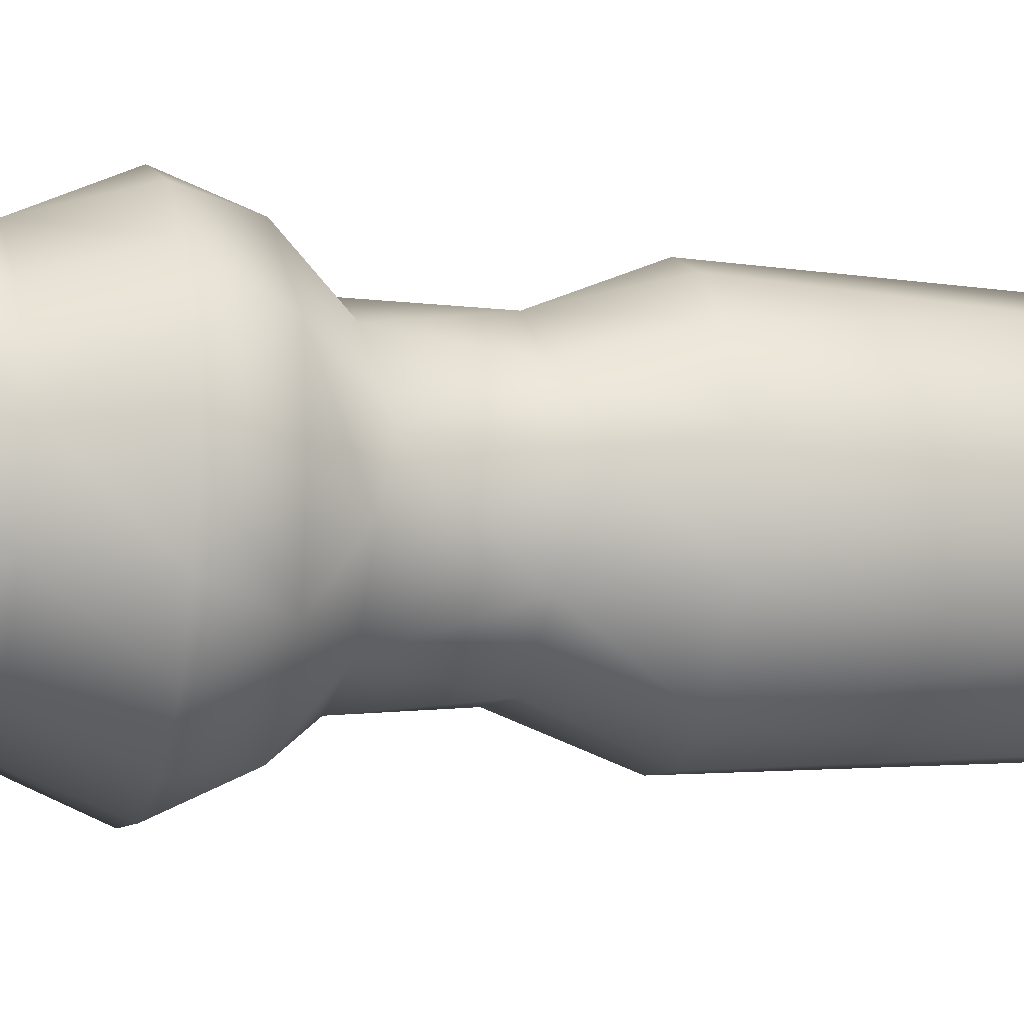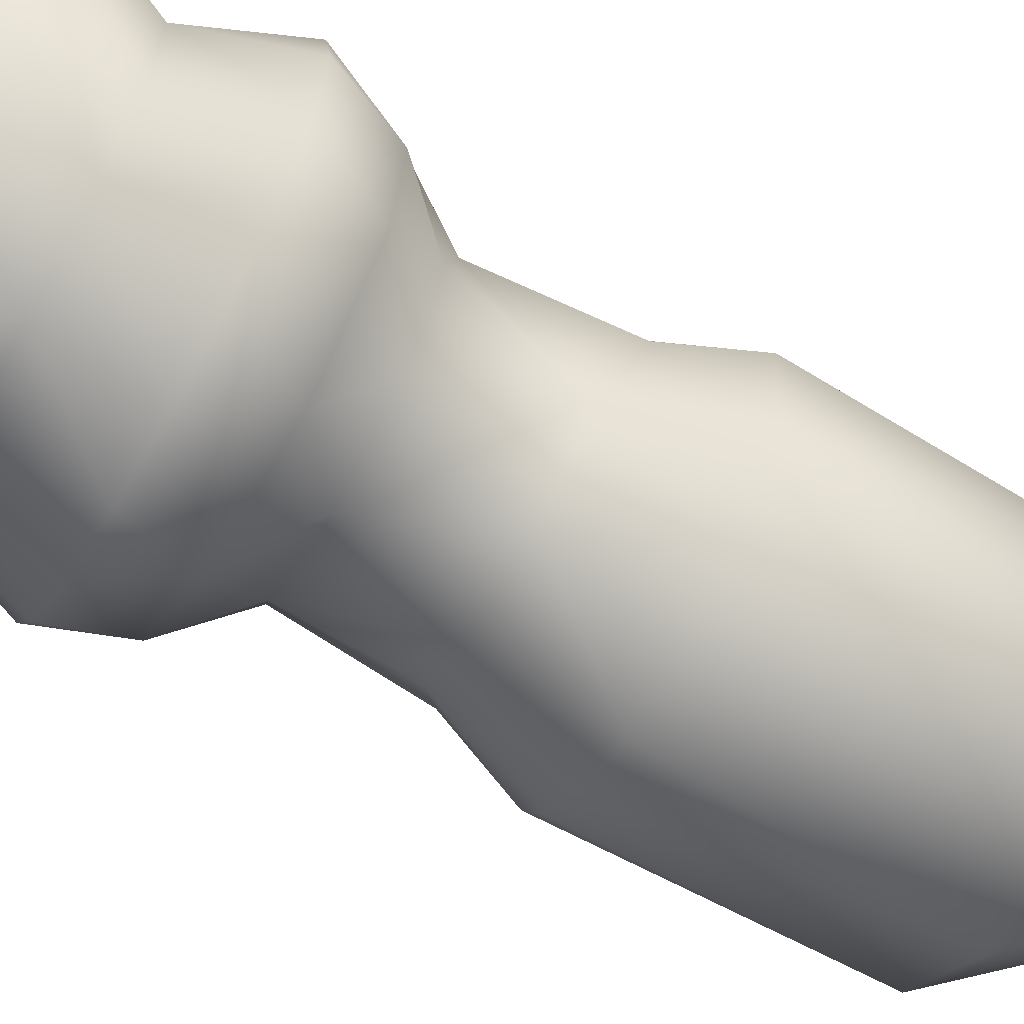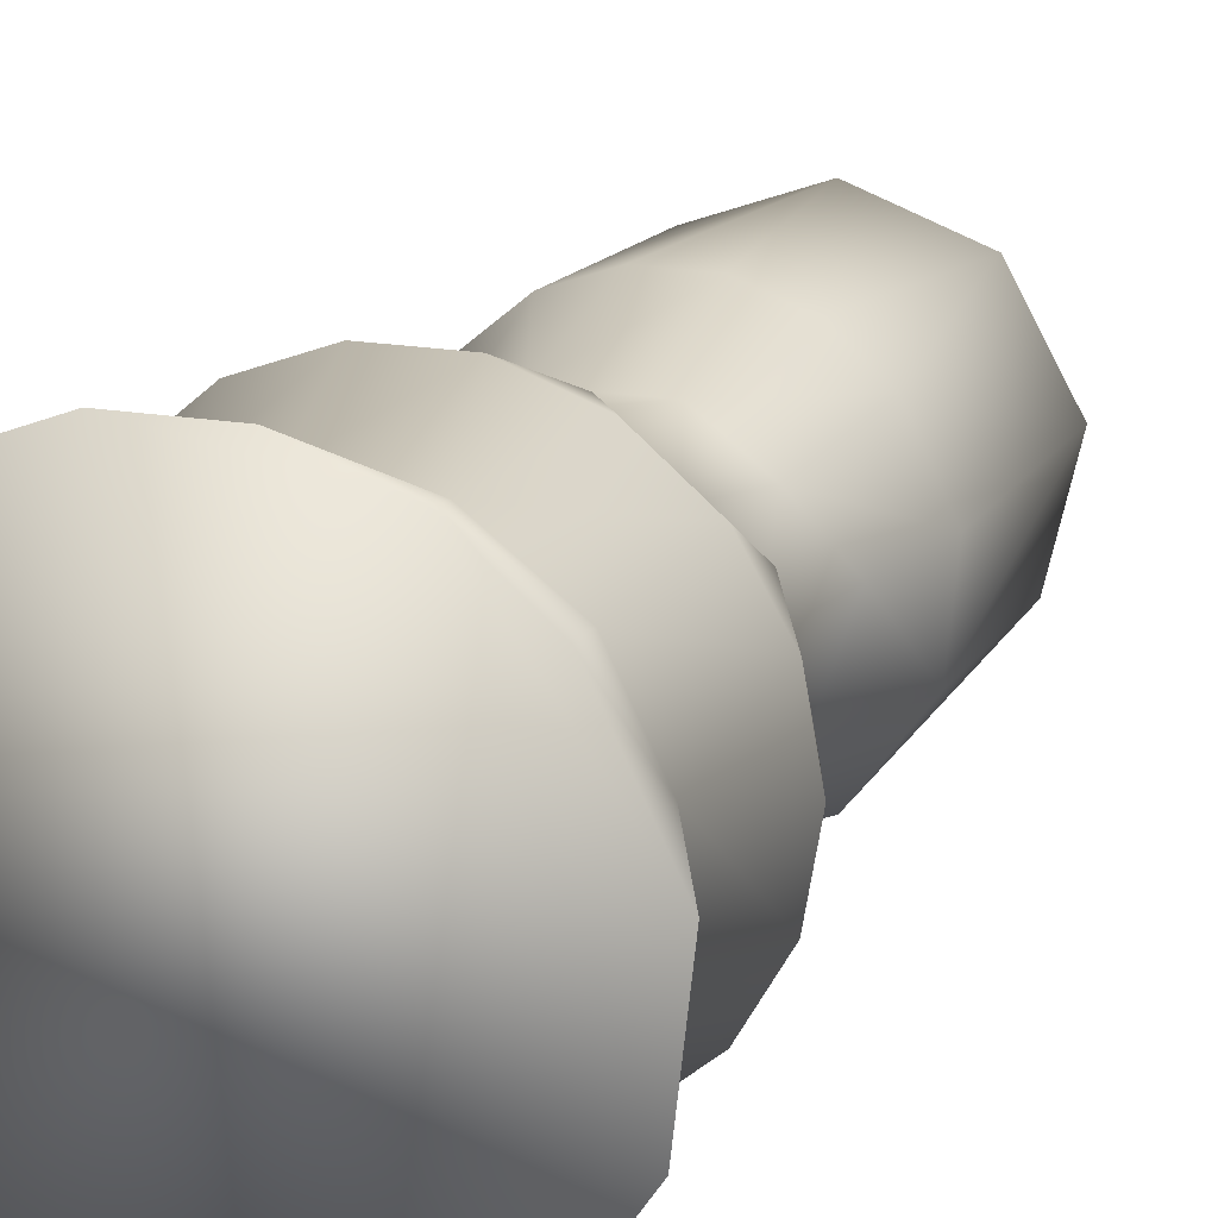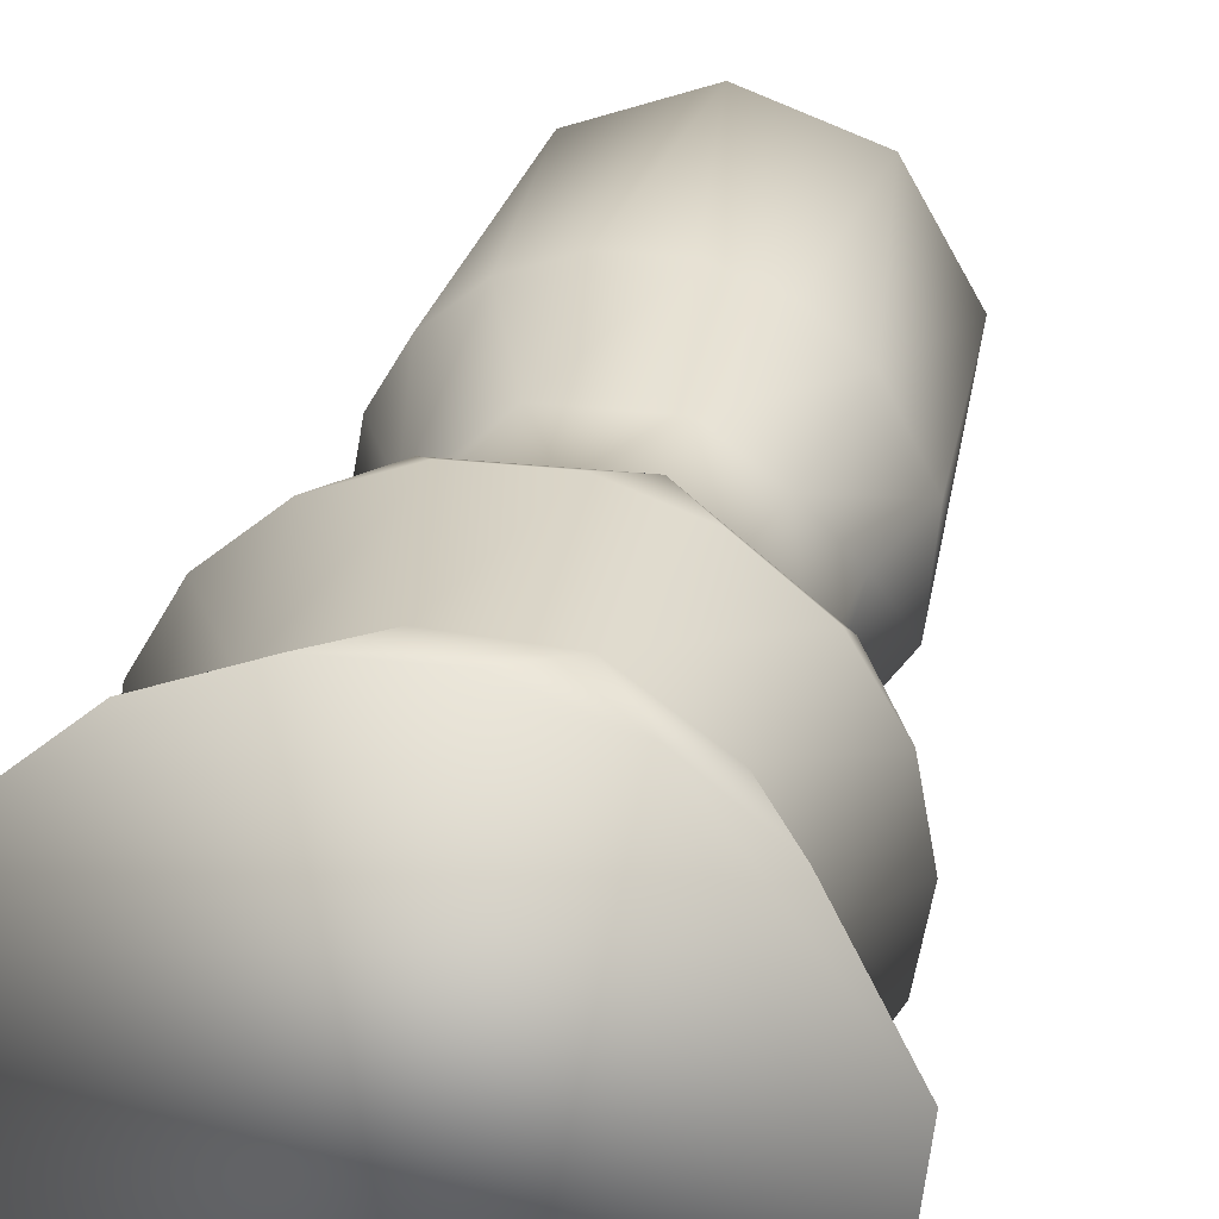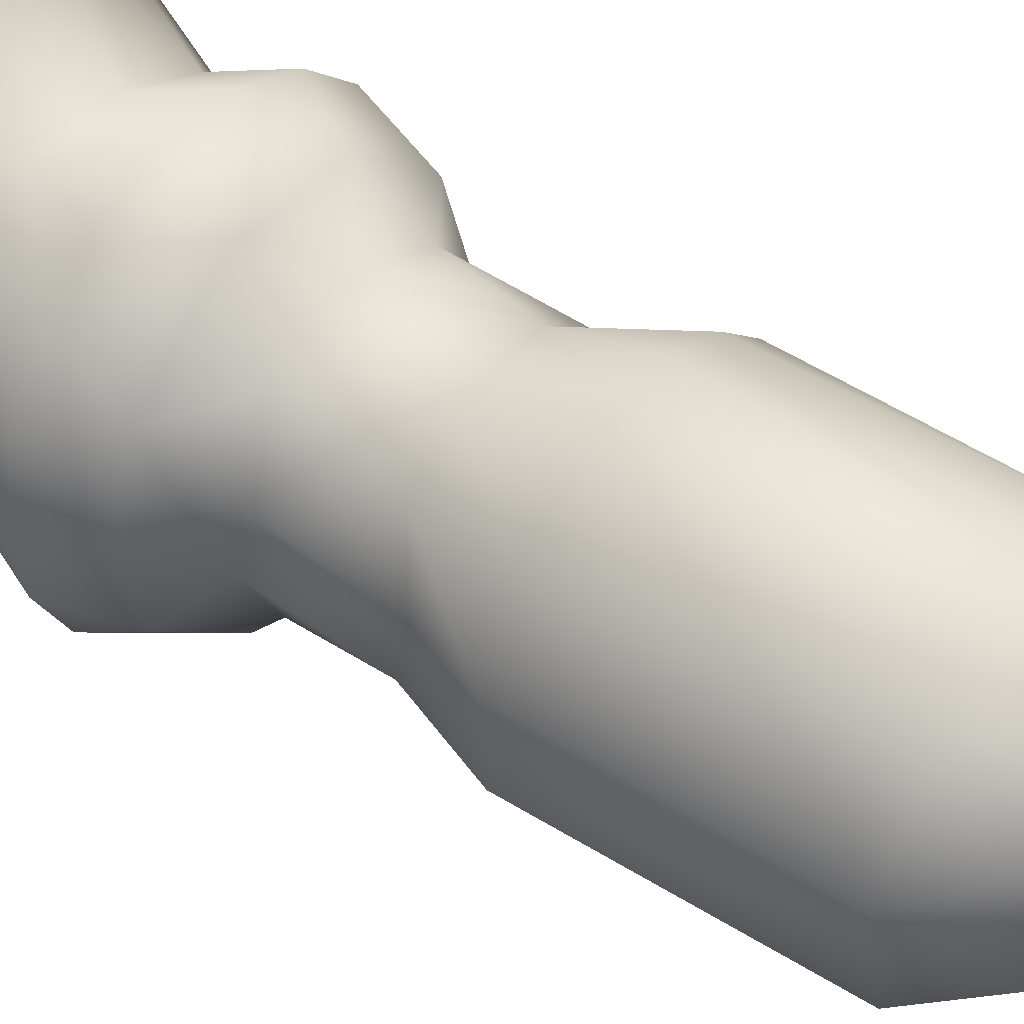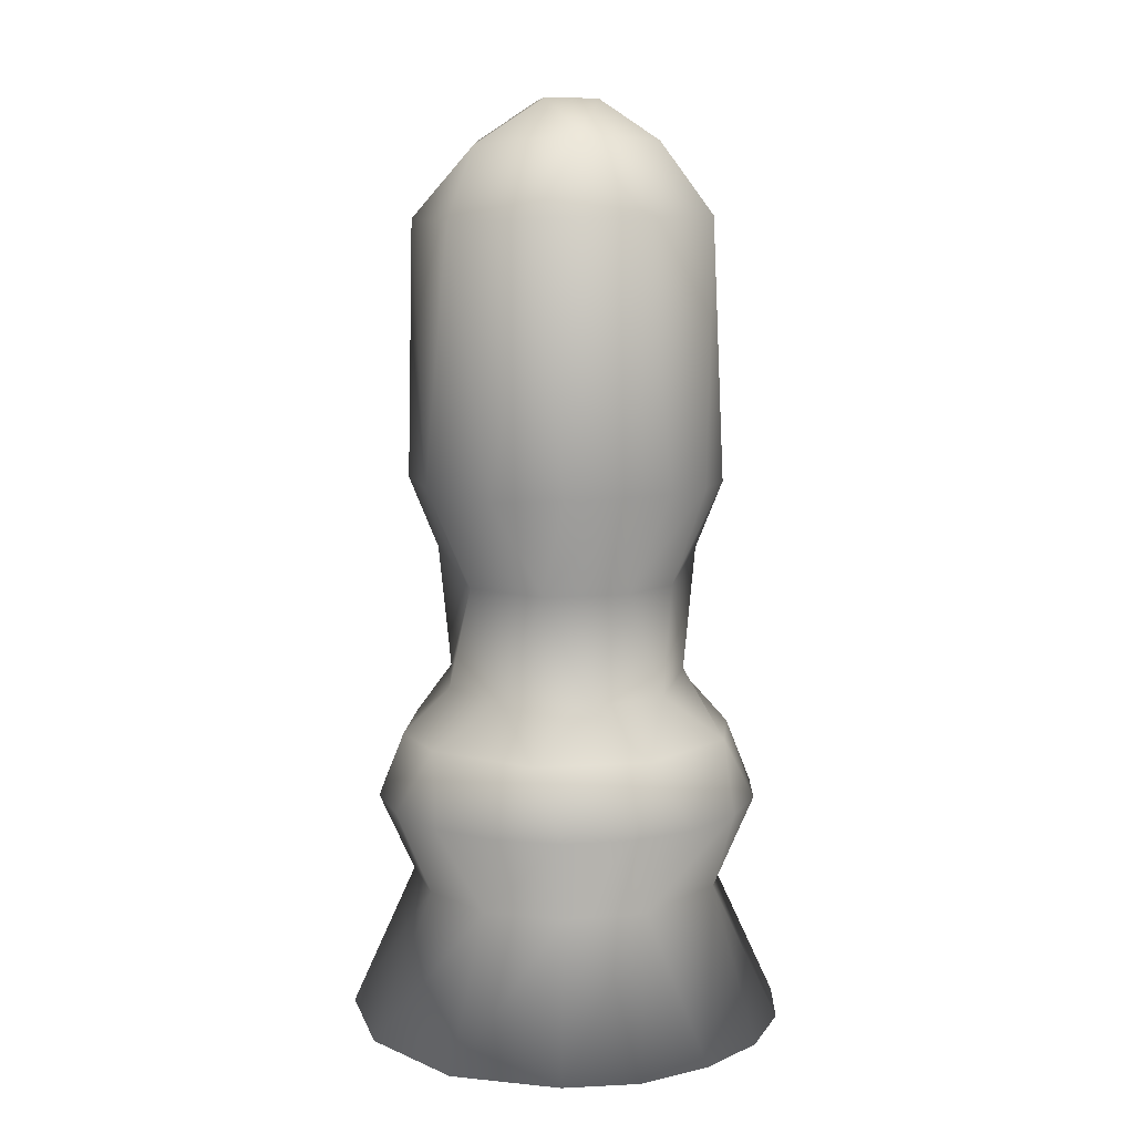
<metadata>
{"format":"obj","ext":"obj","renderer":"f3d","projection":"perspective","resolution":1024,"background":"white","views":[{"elev":-7.1,"azim":73.2,"up":"+Z"},{"elev":-65.3,"azim":59.9,"up":"+Z"},{"elev":17.7,"azim":21.5,"up":"+Z"},{"elev":27.7,"azim":10.7,"up":"+Z"},{"elev":44.3,"azim":126.6,"up":"+Z"},{"elev":10.4,"azim":170.7,"up":"+Y"}]}
</metadata>
<code>
o Cylinder001.003_Untitled.008
v -8.865 1.998 4.965
v -8.845 1.997 5.001
v -8.814 1.998 5.028
v -8.776 1.997 5.042
v -8.735 1.998 5.042
v -8.697 1.997 5.029
v -8.665 1.998 5.003
v -8.637 1.998 4.947
v -8.643 1.997 4.888
v -8.678 1.998 4.835
v -8.732 1.998 4.811
v -8.773 1.997 4.811
v -8.812 1.998 4.824
v -8.843 1.997 4.85
v -8.864 1.998 4.885
v -8.851 2.122 4.961
v -8.834 2.122 4.992
v -8.806 2.122 5.015
v -8.773 2.122 5.028
v -8.737 2.122 5.028
v -8.703 2.122 5.016
v -8.676 2.122 4.993
v -8.658 2.122 4.963
v -8.651 2.122 4.927
v -8.657 2.122 4.892
v -8.675 2.122 4.861
v -8.702 2.122 4.838
v -8.735 2.122 4.825
v -8.771 2.122 4.825
v -8.805 2.122 4.837
v -8.832 2.122 4.86
v -8.851 2.122 4.891
v -8.82 2.183 4.939
v -8.796 2.183 4.978
v -8.753 2.183 4.993
v -8.711 2.183 4.977
v -8.693 2.19 4.941
v -8.689 2.183 4.915
v -8.712 2.183 4.875
v -8.755 2.183 4.86
v -8.797 2.183 4.876
v -8.816 2.19 4.912
v -8.833 2.294 4.955
v -8.818 2.294 4.981
v -8.796 2.294 4.999
v -8.769 2.294 5.009
v -8.74 2.294 5.009
v -8.712 2.294 4.999
v -8.69 2.294 4.981
v -8.671 2.294 4.944
v -8.675 2.294 4.898
v -8.704 2.291 4.858
v -8.74 2.294 4.844
v -8.769 2.294 4.844
v -8.796 2.294 4.854
v -8.818 2.294 4.873
v -8.833 2.294 4.898
v -8.806 2.433 4.988
v -8.754 2.433 5.007
v -8.702 2.433 4.988
v -8.674 2.431 4.939
v -8.686 2.43 4.883
v -8.726 2.433 4.851
v -8.781 2.433 4.851
v -8.824 2.433 4.886
v -8.764 2.492 4.942
v -8.741 2.492 4.939
v -8.741 2.492 4.913
v -8.769 2.492 4.917
v -8.833 2.433 4.94
v -8.805 2.47 4.935
v -8.781 2.472 4.971
v -8.737 2.47 4.975
v -8.71 2.47 4.953
v -8.702 2.468 4.903
v -8.753 2.474 4.876
v -8.798 2.47 4.9
v -8.844 2.156 4.927
v -8.857 2.122 4.926
v -8.832 2.157 4.971
v -8.786 2.157 5.011
v -8.724 2.157 5.011
v -8.677 2.157 4.972
v -8.665 2.156 4.927
v -8.676 2.157 4.883
v -8.723 2.157 4.843
v -8.784 2.157 4.842
v -8.832 2.157 4.881
v -8.838 2.294 4.927
v -8.872 1.997 4.925
v -8.837 2.075 4.941
v -8.808 2.075 4.991
v -8.769 2.075 5.009
v -8.725 2.075 5.006
v -8.69 2.075 4.98
v -8.671 2.075 4.941
v -8.676 2.075 4.898
v -8.7 2.075 4.862
v -8.74 2.075 4.845
v -8.783 2.075 4.847
v -8.827 2.075 4.884
v -8.822 2.256 4.914
v -8.81 2.241 4.959
v -8.776 2.241 4.988
v -8.732 2.241 4.988
v -8.705 2.241 4.968
v -8.686 2.256 4.939
v -8.698 2.241 4.894
v -8.732 2.241 4.866
v -8.776 2.241 4.866
v -8.803 2.241 4.886
f 14 13 12
f 12 11 10
f 12 10 9
f 8 7 6
f 9 8 6
f 6 5 4
f 4 3 2
f 6 4 2
f 9 6 2
f 12 9 2
f 2 1 90
f 12 2 90
f 14 12 90
f 15 14 90
f 90 1 91
f 92 91 1
f 1 2 92
f 2 3 92
f 93 92 3
f 3 4 93
f 94 93 4
f 4 5 94
f 5 6 94
f 95 94 6
f 6 7 95
f 96 95 7
f 7 8 96
f 97 96 8
f 8 9 97
f 98 97 9
f 9 10 98
f 99 98 10
f 10 11 99
f 100 99 11
f 11 12 100
f 12 13 100
f 101 100 13
f 13 14 101
f 14 15 101
f 91 101 15
f 15 90 91
f 80 78 79
f 79 16 80
f 16 17 80
f 81 80 17
f 17 18 81
f 18 19 81
f 82 81 19
f 19 20 82
f 20 21 82
f 83 82 21
f 21 22 83
f 22 23 83
f 84 83 23
f 23 24 84
f 85 84 24
f 24 25 85
f 25 26 85
f 86 85 26
f 26 27 86
f 27 28 86
f 87 86 28
f 28 29 87
f 29 30 87
f 88 87 30
f 30 31 88
f 31 32 88
f 78 88 32
f 32 79 78
f 103 102 42
f 106 37 107
f 108 107 37
f 111 42 102
f 61 50 51
f 72 71 70
f 70 58 72
f 58 59 72
f 73 72 59
f 59 60 73
f 74 73 60
f 60 61 74
f 75 74 61
f 75 63 76
f 63 64 76
f 77 76 64
f 64 65 77
f 71 77 65
f 65 70 71
f 66 67 68
f 66 68 69
f 66 69 71
f 71 72 66
f 72 73 66
f 67 66 73
f 73 74 67
f 68 67 74
f 74 75 68
f 62 75 61
f 75 76 68
f 63 75 62
f 69 68 76
f 76 77 69
f 77 71 69
f 78 80 33
f 34 33 80
f 80 81 34
f 35 34 81
f 81 82 35
f 36 35 82
f 82 83 36
f 37 36 83
f 38 37 83
f 83 84 38
f 84 85 38
f 39 38 85
f 85 86 39
f 40 39 86
f 86 87 40
f 41 40 87
f 87 88 41
f 42 41 88
f 33 42 88
f 88 78 33
f 89 43 70
f 58 70 43
f 43 44 58
f 44 45 58
f 59 58 45
f 45 46 59
f 46 47 59
f 60 59 47
f 47 48 60
f 48 49 60
f 61 60 49
f 49 50 61
f 51 62 61
f 51 52 62
f 62 52 63
f 52 53 63
f 64 63 53
f 53 54 64
f 54 55 64
f 65 64 55
f 55 56 65
f 56 57 65
f 70 65 57
f 57 89 70
f 16 79 91
f 17 16 91
f 91 92 17
f 18 17 92
f 19 18 92
f 92 93 19
f 20 19 93
f 93 94 20
f 21 20 94
f 22 21 94
f 94 95 22
f 23 22 95
f 95 96 23
f 24 23 96
f 25 24 96
f 96 97 25
f 26 25 97
f 97 98 26
f 27 26 98
f 28 27 98
f 98 99 28
f 29 28 99
f 99 100 29
f 30 29 100
f 31 30 100
f 100 101 31
f 32 31 101
f 79 32 101
f 101 91 79
f 43 89 102
f 102 103 43
f 103 42 33
f 44 43 103
f 33 34 103
f 45 44 103
f 103 104 45
f 104 103 34
f 46 45 104
f 34 35 104
f 47 46 104
f 104 105 47
f 105 104 35
f 48 47 105
f 35 36 105
f 49 48 105
f 105 106 49
f 106 105 36
f 50 49 106
f 106 107 50
f 37 106 36
f 51 50 107
f 107 108 51
f 108 37 38
f 52 51 108
f 38 39 108
f 108 109 52
f 109 108 39
f 53 52 109
f 39 40 109
f 54 53 109
f 109 110 54
f 110 109 40
f 55 54 110
f 40 41 110
f 56 55 110
f 110 111 56
f 111 110 41
f 57 56 111
f 111 102 57
f 42 111 41
f 89 57 102

</code>
